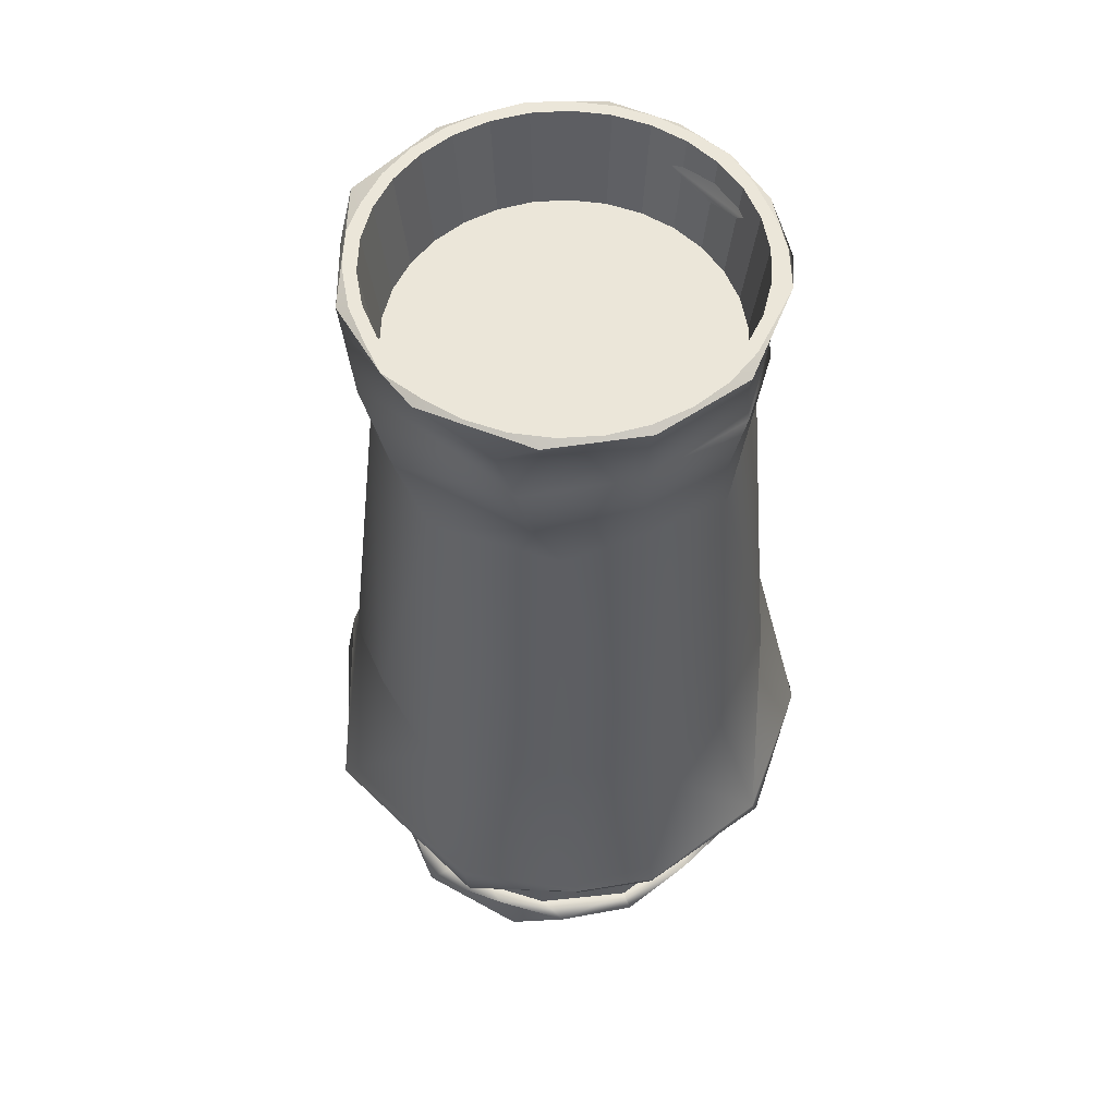
<metadata>
{"format":"obj","ext":"obj","renderer":"f3d","projection":"perspective","resolution":1024,"background":"white","views":[{"elev":56.4,"azim":68.0,"up":"+Y"}]}
</metadata>
<code>
g SM_FlowerPot_07_LOD2
v 0.09809 0.517 0.04367
v 0.09847 0.517 0.02093
v 0.105 0.517 0.02232
v 0.09197 0.517 0.04095
v 0.1007 0.517 -0
v 0.105 0.517 0.02232
v 0.09847 0.517 0.02093
v 0.1074 0.517 -0
v 0.08145 0.517 0.05918
v 0.09809 0.517 0.04367
v 0.08686 0.517 0.06311
v 0.09197 0.517 0.04095
v 0.06737 0.517 0.07482
v 0.08686 0.517 0.06311
v 0.07185 0.517 0.07979
v 0.08145 0.517 0.05918
v 0.05034 0.517 0.08719
v 0.07185 0.517 0.07979
v 0.05369 0.517 0.09299
v 0.06737 0.517 0.07482
v 0.05369 0.517 0.09299
v 0.03111 0.517 0.09575
v 0.05034 0.517 0.08719
v 0.03147 0.5161 0.1056
v 0.03147 0.5161 0.1056
v 0.01052 0.517 0.1001
v 0.03111 0.517 0.09575
v 0.01122 0.517 0.1068
v 0.01052 0.517 0.1001
v -0.01122 0.517 0.1068
v -0.01052 0.517 0.1001
v 0.01122 0.517 0.1068
v -0.01052 0.517 0.1001
v -0.03318 0.517 0.1021
v -0.03111 0.517 0.09575
v -0.01122 0.517 0.1068
v -0.03111 0.517 0.09575
v -0.05291 0.5164 0.09631
v -0.05034 0.517 0.08719
v -0.03318 0.517 0.1021
v -0.06737 0.517 0.07482
v -0.05034 0.517 0.08719
v -0.05291 0.5164 0.09631
v -0.07185 0.517 0.07979
v -0.08686 0.517 0.06311
v -0.06737 0.517 0.07482
v -0.07185 0.517 0.07979
v -0.08145 0.517 0.05918
v -0.09809 0.517 0.04367
v -0.08145 0.517 0.05918
v -0.08686 0.517 0.06311
v -0.09197 0.517 0.04095
v -0.09848 0.517 0.02093
v -0.09809 0.517 0.04367
v -0.105 0.517 0.02232
v -0.09197 0.517 0.04095
v -0.1074 0.517 -0
v -0.09848 0.517 0.02093
v -0.105 0.517 0.02232
v -0.1007 0.517 -0
v -0.1074 0.517 -0
v -0.09848 0.517 -0.02093
v -0.1007 0.517 -0
v -0.1071 0.5159 -0.02275
v -0.09848 0.517 -0.02093
v -0.09809 0.517 -0.04367
v -0.09197 0.517 -0.04095
v -0.1071 0.5159 -0.02275
v -0.08145 0.517 -0.05918
v -0.09197 0.517 -0.04095
v -0.09809 0.517 -0.04367
v -0.08686 0.517 -0.06311
v -0.06737 0.517 -0.07482
v -0.08145 0.517 -0.05918
v -0.08686 0.517 -0.06311
v -0.07185 0.517 -0.07979
v -0.06737 0.517 -0.07482
v -0.05369 0.517 -0.09299
v -0.05034 0.517 -0.08719
v -0.07185 0.517 -0.07979
v -0.03111 0.517 -0.09575
v -0.05034 0.517 -0.08719
v -0.05369 0.517 -0.09299
v -0.03384 0.5162 -0.1043
v -0.03384 0.5162 -0.1043
v -0.01122 0.517 -0.1068
v -0.01052 0.517 -0.1001
v -0.03111 0.517 -0.09575
v 0.01052 0.517 -0.1001
v -0.01122 0.517 -0.1068
v 0.01122 0.517 -0.1068
v -0.01052 0.517 -0.1001
v 0.03388 0.5161 -0.1042
v 0.01052 0.517 -0.1001
v 0.01122 0.517 -0.1068
v 0.03111 0.517 -0.09575
v 0.0574 0.5173 -0.09534
v 0.03111 0.517 -0.09575
v 0.03388 0.5161 -0.1042
v 0.05034 0.517 -0.08719
v 0.0574 0.5173 -0.09534
v 0.06737 0.517 -0.07482
v 0.05034 0.517 -0.08719
v 0.07185 0.517 -0.07979
v 0.06737 0.517 -0.07482
v 0.08686 0.517 -0.06311
v 0.08145 0.517 -0.05918
v 0.07185 0.517 -0.07979
v 0.08145 0.517 -0.05918
v 0.09809 0.517 -0.04367
v 0.09197 0.517 -0.04095
v 0.08686 0.517 -0.06311
v 0.09847 0.517 -0.02093
v 0.09197 0.517 -0.04095
v 0.09809 0.517 -0.04367
v 0.105 0.517 -0.02232
v 0.1007 0.517 -0
v 0.09847 0.517 -0.02093
v 0.105 0.517 -0.02232
v 0.1074 0.517 -0
v 0.09197 0.517 0.04095
v 0.08574 0.4583 0.03818
v 0.09847 0.517 0.02093
v 0.09181 0.4583 0.01952
v 0.09847 0.517 0.02093
v 0.09181 0.4583 0.01952
v 0.1007 0.517 -0
v 0.09386 0.4583 -0
v 0.08145 0.517 0.05918
v 0.07594 0.4583 0.05517
v 0.09197 0.517 0.04095
v 0.08574 0.4583 0.03818
v 0.06737 0.517 0.07482
v 0.0628 0.4583 0.06975
v 0.08145 0.517 0.05918
v 0.07594 0.4583 0.05517
v 0.05034 0.517 0.08719
v 0.0628 0.4583 0.06975
v 0.06737 0.517 0.07482
v 0.04693 0.4583 0.08129
v 0.03111 0.517 0.09575
v 0.04693 0.4583 0.08129
v 0.05034 0.517 0.08719
v 0.029 0.4583 0.08927
v 0.01052 0.517 0.1001
v 0.029 0.4583 0.08927
v 0.03111 0.517 0.09575
v 0.009812 0.4583 0.09335
v -0.01052 0.517 0.1001
v -0.009812 0.4583 0.09335
v 0.01052 0.517 0.1001
v 0.009812 0.4583 0.09335
v -0.03111 0.517 0.09575
v -0.029 0.4583 0.08927
v -0.01052 0.517 0.1001
v -0.009812 0.4583 0.09335
v -0.05034 0.517 0.08719
v -0.04693 0.4583 0.08129
v -0.03111 0.517 0.09575
v -0.029 0.4583 0.08927
v -0.06737 0.517 0.07482
v -0.06281 0.4583 0.06975
v -0.05034 0.517 0.08719
v -0.04693 0.4583 0.08129
v -0.08145 0.517 0.05918
v -0.06281 0.4583 0.06975
v -0.06737 0.517 0.07482
v -0.07594 0.4583 0.05517
v -0.09197 0.517 0.04095
v -0.07594 0.4583 0.05517
v -0.08145 0.517 0.05918
v -0.08575 0.4583 0.03818
v -0.09848 0.517 0.02093
v -0.08575 0.4583 0.03818
v -0.09197 0.517 0.04095
v -0.09181 0.4583 0.01952
v -0.1007 0.517 -0
v -0.09181 0.4583 0.01952
v -0.09848 0.517 0.02093
v -0.09386 0.4583 -0
v -0.09181 0.4583 -0.01952
v -0.1007 0.517 -0
v -0.09848 0.517 -0.02093
v -0.09386 0.4583 -0
v -0.08575 0.4583 -0.03818
v -0.09848 0.517 -0.02093
v -0.09197 0.517 -0.04095
v -0.09181 0.4583 -0.01952
v -0.07594 0.4583 -0.05517
v -0.09197 0.517 -0.04095
v -0.08145 0.517 -0.05918
v -0.08575 0.4583 -0.03818
v -0.06281 0.4583 -0.06975
v -0.08145 0.517 -0.05918
v -0.06737 0.517 -0.07482
v -0.07594 0.4583 -0.05517
v -0.06281 0.4583 -0.06975
v -0.05034 0.517 -0.08719
v -0.04693 0.4583 -0.08129
v -0.06737 0.517 -0.07482
v -0.04693 0.4583 -0.08129
v -0.03111 0.517 -0.09575
v -0.029 0.4583 -0.08927
v -0.05034 0.517 -0.08719
v -0.029 0.4583 -0.08927
v -0.01052 0.517 -0.1001
v -0.009812 0.4583 -0.09335
v -0.03111 0.517 -0.09575
v -0.009812 0.4583 -0.09335
v 0.01052 0.517 -0.1001
v 0.009812 0.4583 -0.09335
v -0.01052 0.517 -0.1001
v 0.009812 0.4583 -0.09335
v 0.01052 0.517 -0.1001
v 0.029 0.4583 -0.08927
v 0.03111 0.517 -0.09575
v 0.029 0.4583 -0.08927
v 0.03111 0.517 -0.09575
v 0.04693 0.4583 -0.08129
v 0.05034 0.517 -0.08719
v 0.04693 0.4583 -0.08129
v 0.05034 0.517 -0.08719
v 0.0628 0.4583 -0.06975
v 0.06737 0.517 -0.07482
v 0.08145 0.517 -0.05918
v 0.0628 0.4583 -0.06975
v 0.06737 0.517 -0.07482
v 0.07594 0.4583 -0.05517
v 0.09197 0.517 -0.04095
v 0.07594 0.4583 -0.05517
v 0.08145 0.517 -0.05918
v 0.08574 0.4583 -0.03818
v 0.09847 0.517 -0.02093
v 0.08574 0.4583 -0.03818
v 0.09197 0.517 -0.04095
v 0.09181 0.4583 -0.01952
v 0.1007 0.517 -0
v 0.09181 0.4583 -0.01952
v 0.09847 0.517 -0.02093
v 0.09386 0.4583 -0
v 0.1055 0.05282 -1.2e-05
v 0.1074 0.01265 0.000549
v 0.1003 0.05209 0.03252
v 0.09301 0.01244 0.05161
v 0.0741 0.0518 0.07599
v 0.07017 0.01276 0.07922
v 0.04822 0.01101 0.09589
v 0.02964 0.05366 0.1029
v -0.0168 0.05389 0.1072
v 0.01098 0.01409 0.1045
v -0.03563 0.01193 0.1006
v -0.06221 0.05428 0.08719
v -0.0762 0.01219 0.0754
v -0.09616 0.05183 0.04431
v -0.1009 0.01409 0.03195
v -0.1072 0.05475 0.005953
v -0.1047 0.01353 -0.01468
v -0.1018 0.05408 -0.03583
v -0.09763 0.01252 -0.04516
v -0.08655 0.0535 -0.06301
v -0.05531 0.05427 -0.09284
v -0.07031 0.01409 -0.07809
v -0.04369 0.01128 -0.0979
v 0.000897 0.05203 -0.106
v 0.000224 0.01406 -0.1064
v 0.04137 0.05481 -0.09951
v 0.05407 0.01418 -0.09289
v 0.07031 0.05203 -0.07809
v 0.1016 0.05433 -0.03763
v 0.09172 0.01297 -0.05374
v 0.1074 0.01265 0.000549
v 0.1055 0.05282 -1.2e-05
v 0.03388 0.5161 -0.1042
v 0.01122 0.517 -0.1068
v -0.000801 0.515 -0.1109
v -0.01122 0.517 -0.1068
v -0.03384 0.5162 -0.1043
v -0.06488 0.5145 -0.08983
v -0.05369 0.517 -0.09299
v -0.07185 0.517 -0.07979
v -0.08686 0.517 -0.06311
v -0.0932 0.5145 -0.06241
v -0.09809 0.517 -0.04367
v -0.1071 0.5159 -0.02275
v -0.1087 0.5146 0.02574
v -0.1074 0.517 -0
v -0.105 0.517 0.02232
v -0.09809 0.517 0.04367
v -0.08233 0.518 0.08084
v -0.08686 0.517 0.06311
v -0.07185 0.517 0.07979
v -0.05291 0.5164 0.09631
v -0.03318 0.517 0.1021
v -0.01384 0.5162 0.1123
v -0.01122 0.517 0.1068
v 0.01122 0.517 0.1068
v 0.03147 0.5161 0.1056
v 0.05369 0.517 0.09299
v 0.05517 0.5152 0.09855
v 0.07185 0.517 0.07979
v 0.1006 0.5159 0.05336
v 0.08686 0.517 0.06311
v 0.09809 0.517 0.04367
v 0.105 0.517 0.02232
v 0.1119 0.5146 6.4e-05
v 0.1074 0.517 -0
v 0.105 0.517 -0.02232
v 0.1119 0.5146 6.4e-05
v 0.1074 0.517 -0
v 0.1 0.516 -0.05418
v 0.09809 0.517 -0.04367
v 0.08686 0.517 -0.06311
v 0.07185 0.517 -0.07979
v 0.0574 0.5173 -0.09534
v 0.1181 0.05455 -2.7e-05
v 0.1016 0.05433 -0.03763
v 0.1055 0.05282 -1.2e-05
v 0.1127 0.05565 -0.04484
v 0.143 0.1003 -0
v 0.08264 0.05259 -0.08074
v 0.07031 0.05203 -0.07809
v 0.04137 0.05481 -0.09951
v 0.1212 0.09908 -0.08062
v 0.1438 0.104 -0
v 0.06334 0.05619 -0.1017
v 0.01245 0.05734 -0.12
v 0.1229 0.1077 -0.07665
v 0.1202 0.2043 0
v 0.04748 0.09972 -0.138
v 0.06008 0.1064 -0.1335
v -0.01137 0.05154 -0.1139
v 0.000897 0.05203 -0.106
v -0.05531 0.05427 -0.09284
v -0.05199 0.0571 -0.1078
v -0.03153 0.09947 -0.14
v -0.03011 0.1057 -0.1417
v -0.09539 0.05725 -0.07391
v -0.08655 0.0535 -0.06301
v -0.1018 0.05408 -0.03583
v -0.08093 0.1001 -0.1187
v -0.1103 0.1043 -0.09739
v -0.132 0.09896 -0.05998
v -0.1218 0.05656 -0.001481
v -0.1072 0.05475 0.005953
v -0.1442 0.1048 -0.01638
v -0.1428 0.1001 0.006438
v -0.1042 0.05727 0.05923
v -0.1259 0.1003 0.07189
v -0.09903 0.05214 0.05441
v -0.09616 0.05183 0.04431
v -0.06221 0.05428 0.08719
v -0.06547 0.05664 0.1023
v -0.0168 0.05389 0.1072
v -0.1367 0.1056 0.04571
v 0.01099 0.05668 0.122
v 0.02964 0.05366 0.1029
v -0.08373 0.1001 0.1165
v 0.06492 0.05175 0.09192
v 0.0741 0.0518 0.07599
v -0.001026 0.09447 0.1454
v 0.07952 0.05608 0.09249
v 0.1052 0.05164 0.04408
v 0.1003 0.05209 0.03252
v 0.1055 0.05282 -1.2e-05
v 0.1181 0.05455 -2.7e-05
v 0.1149 0.05693 0.0353
v 0.143 0.1003 -0
v 0.1063 0.1013 0.1043
v 0.1438 0.104 -0
v 0.1352 0.106 0.04503
v 0.1202 0.2043 0
v 0.003603 0.1046 0.1482
v 0.09717 0.1071 0.1042
v 0.1087 0.2151 0.05433
v 0.09406 0.4059 0.03904
v 0.09979 0.4145 1.9e-05
v 0.05917 0.1954 0.1094
v 0.09044 0.4363 0.05398
v 0.1053 0.4478 -2.1e-05
v 0.04765 0.4054 0.09278
v 0.0877 0.4651 0.06
v 0.1027 0.4685 -5e-06
v 0.1046 0.496 -0
v 0.02835 0.438 0.1037
v 0.01254 0.2115 0.1193
v 0.08445 0.496 0.06942
v 0.1119 0.5146 6.4e-05
v 0.1006 0.5159 0.05336
v 0.05517 0.5152 0.09855
v -0.02534 0.4058 0.09897
v -0.04162 0.1884 0.1176
v -0.05107 0.4377 0.09097
v -0.09951 0.1049 0.107
v -0.08086 0.4055 0.06413
v -0.1051 0.2001 0.0645
v -0.1238 0.1931 -0.01159
v -0.1021 0.4059 -0.001133
v -0.09612 0.1939 -0.07701
v -0.08817 0.4059 -0.04948
v -0.1024 0.4383 0.0319
v -0.09098 0.4384 -0.05271
v -0.04782 0.1911 -0.1132
v -0.04105 0.4057 -0.09527
v 0.01782 0.1931 -0.1229
v -0.03905 0.4375 -0.09843
v 0.02801 0.4055 -0.09863
v 0.06937 0.2123 -0.09824
v 0.1094 0.2115 -0.05292
v 0.08904 0.4055 -0.05427
v 0.09979 0.4145 1.9e-05
v 0.03609 0.437 -0.1003
v 0.09171 0.4372 -0.05076
v 0.1053 0.4478 -2.1e-05
v 0.02289 0.4649 -0.1026
v 0.08756 0.4654 -0.06205
v 0.1027 0.4685 -5e-06
v 0.1046 0.496 -0
v -0.05051 0.4649 -0.09334
v 0.0909 0.4958 -0.05748
v 0.1119 0.5146 6.4e-05
v 0.1 0.516 -0.05418
v 0.02953 0.5048 -0.1097
v 0.0574 0.5173 -0.09534
v 0.03388 0.5161 -0.1042
v -0.000801 0.515 -0.1109
v -0.09923 0.4659 -0.03437
v -0.07941 0.4959 -0.07311
v -0.03853 0.5119 -0.1053
v -0.03384 0.5162 -0.1043
v -0.06488 0.5145 -0.08983
v -0.0932 0.5145 -0.06241
v -0.1079 0.5023 -0.00178
v -0.1071 0.5159 -0.02275
v -0.1087 0.5146 0.02574
v -0.08233 0.518 0.08084
v -0.09427 0.4656 0.05398
v -0.09237 0.4958 0.05524
v -0.05291 0.5164 0.09631
v -0.01384 0.5162 0.1123
v -0.01608 0.4953 0.1102
v 0.03147 0.5161 0.1056
v -0.000996 0.465 0.1098
v 0.1051 0.01348 -0.04347
v 0.1137 0.001363 -0.001335
v 0.1074 0.01265 0.000549
v 0.09172 0.01297 -0.05374
v 0.08551 0.00246 -0.0812
v 0.06609 0.01433 -0.09073
v 0.05407 0.01418 -0.09289
v 0.02391 0.008641 -0.1127
v 0.007427 -0.002146 -0.1215
v 0.01131 0.01407 -0.1127
v 0.000224 0.01406 -0.1064
v -0.04369 0.01128 -0.0979
v -0.04838 0.008802 -0.1069
v -0.06843 0.000444 -0.09496
v -0.08263 0.01392 -0.07622
v -0.07031 0.01409 -0.07809
v -0.09763 0.01252 -0.04516
v -0.1136 0.01115 -0.03643
v -0.1098 8.9e-05 -0.03569
v -0.1047 0.01353 -0.01468
v -0.1117 0.000238 0.0307
v -0.1105 0.01419 0.01531
v -0.1009 0.01409 0.03195
v -0.1033 0.008865 0.05248
v -0.08526 0 0.07677
v -0.09689 0.01447 0.05412
v -0.0762 0.01219 0.0754
v -0.05999 0.01 0.1028
v -0.03149 -0.00019 0.1134
v -0.03563 0.01193 0.1006
v 0.04447 5.2e-05 0.1111
v 0.003339 0.01395 0.1118
v 0.01098 0.01409 0.1045
v 0.04822 0.01101 0.09589
v 0.08311 0.0123 0.07738
v 0.07017 0.01276 0.07922
v 0.09301 0.01244 0.05161
v 0.1089 0.01051 0.04377
v 0.09389 -0.000843 0.07237
v 0.1074 0.01265 0.000549
v 0.1137 0.001363 -0.001335
v 0.09181 0.4583 0.01952
v 0.08574 0.4583 0.03818
v -2e-06 0.4583 -1e-06
v 0.09386 0.4583 -0
v 0.07594 0.4583 0.05517
v 0.09181 0.4583 -0.01952
v 0.0628 0.4583 0.06975
v 0.08574 0.4583 -0.03818
v 0.04693 0.4583 0.08129
v 0.07594 0.4583 -0.05517
v 0.029 0.4583 0.08927
v 0.0628 0.4583 -0.06975
v 0.009812 0.4583 0.09335
v 0.04693 0.4583 -0.08129
v -0.009812 0.4583 0.09335
v 0.029 0.4583 -0.08927
v -0.029 0.4583 0.08927
v 0.009812 0.4583 -0.09335
v -0.04693 0.4583 0.08129
v -0.009812 0.4583 -0.09335
v -0.06281 0.4583 0.06975
v -0.029 0.4583 -0.08927
v -0.07594 0.4583 0.05517
v -0.04693 0.4583 -0.08129
v -0.08575 0.4583 0.03818
v -0.06281 0.4583 -0.06975
v -0.09181 0.4583 0.01952
v -0.07594 0.4583 -0.05517
v -0.09386 0.4583 -0
v -0.08575 0.4583 -0.03818
v -0.09181 0.4583 -0.01952
f 3 2 1
f 4 1 2
f 7 6 5
f 8 5 6
f 11 10 9
f 12 9 10
f 15 14 13
f 16 13 14
f 19 18 17
f 20 17 18
f 23 22 21
f 24 21 22
f 27 26 25
f 28 25 26
f 31 30 29
f 32 29 30
f 35 34 33
f 36 33 34
f 39 38 37
f 40 37 38
f 43 42 41
f 41 44 43
f 47 46 45
f 48 45 46
f 51 50 49
f 52 49 50
f 55 54 53
f 56 53 54
f 59 58 57
f 60 57 58
f 63 62 61
f 64 61 62
f 67 66 65
f 68 65 66
f 71 70 69
f 72 71 69
f 75 74 73
f 73 76 75
f 79 78 77
f 80 77 78
f 83 82 81
f 81 84 83
f 87 86 85
f 88 87 85
f 91 90 89
f 92 89 90
f 95 94 93
f 96 93 94
f 99 98 97
f 100 97 98
f 103 102 101
f 104 101 102
f 107 106 105
f 108 105 106
f 111 110 109
f 112 109 110
f 115 114 113
f 113 116 115
f 119 118 117
f 117 120 119
f 123 122 121
f 122 123 124
f 127 126 125
f 126 127 128
f 131 130 129
f 130 131 132
f 135 134 133
f 134 135 136
f 139 138 137
f 140 137 138
f 143 142 141
f 144 141 142
f 147 146 145
f 148 145 146
f 151 150 149
f 152 150 151
f 155 154 153
f 156 154 155
f 159 158 157
f 160 158 159
f 163 162 161
f 164 162 163
f 167 166 165
f 168 165 166
f 171 170 169
f 172 169 170
f 175 174 173
f 176 173 174
f 179 178 177
f 180 177 178
f 183 182 181
f 184 181 182
f 187 186 185
f 188 185 186
f 191 190 189
f 192 189 190
f 195 194 193
f 196 193 194
f 199 198 197
f 200 197 198
f 203 202 201
f 204 201 202
f 207 206 205
f 208 205 206
f 211 210 209
f 212 209 210
f 215 214 213
f 216 214 215
f 219 218 217
f 220 218 219
f 223 222 221
f 223 224 222
f 227 226 225
f 228 225 226
f 231 230 229
f 232 229 230
f 235 234 233
f 236 233 234
f 239 238 237
f 240 237 238
f 243 242 241
f 242 243 244
f 245 244 243
f 244 245 246
f 247 246 245
f 245 248 247
f 248 249 247
f 247 249 250
f 250 249 251
f 249 252 251
f 251 252 253
f 252 254 253
f 255 253 254
f 254 256 255
f 257 255 256
f 256 258 257
f 259 257 258
f 258 260 259
f 260 261 259
f 262 259 261
f 263 262 261
f 264 263 261
f 265 263 264
f 266 265 264
f 267 265 266
f 268 267 266
f 269 267 268
f 267 269 270
f 270 269 271
f 272 271 269
f 275 274 273
f 276 274 275
f 276 275 277
f 279 277 278
f 280 279 278
f 280 278 281
f 281 278 282
f 282 283 281
f 282 284 283
f 286 284 285
f 285 287 286
f 288 287 285
f 285 289 288
f 290 288 289
f 291 290 289
f 291 289 292
f 292 294 293
f 295 293 294
f 294 296 295
f 296 294 297
f 297 299 298
f 299 300 298
f 299 301 300
f 302 300 301
f 302 301 303
f 303 301 304
f 301 305 304
f 306 304 305
f 309 308 307
f 307 308 310
f 311 307 310
f 312 311 310
f 310 313 312
f 313 310 314
f 317 316 315
f 318 315 316
f 319 315 318
f 320 318 316
f 320 316 321
f 321 322 320
f 319 318 323
f 319 323 324
f 325 318 320
f 322 325 320
f 325 323 318
f 322 326 325
f 327 324 323
f 328 324 327
f 323 325 329
f 326 329 325
f 323 330 327
f 330 323 329
f 322 331 326
f 332 331 322
f 333 331 332
f 334 326 331
f 334 331 333
f 326 335 329
f 326 334 335
f 329 336 330
f 336 329 335
f 333 337 334
f 337 333 338
f 337 338 339
f 335 334 340
f 340 334 337
f 341 335 340
f 335 341 336
f 340 337 342
f 342 341 340
f 339 343 337
f 343 342 337
f 339 344 343
f 345 341 342
f 342 343 346
f 342 346 345
f 344 347 343
f 348 346 343
f 343 347 348
f 347 344 349
f 349 344 350
f 349 350 351
f 349 352 347
f 352 349 351
f 347 352 348
f 352 351 353
f 348 354 346
f 346 354 345
f 352 353 355
f 353 356 355
f 357 348 352
f 356 358 355
f 359 358 356
f 355 360 352
f 357 352 360
f 358 361 355
f 361 360 355
f 359 362 358
f 358 362 361
f 359 363 362
f 362 363 364
f 365 362 364
f 366 362 365
f 362 366 361
f 365 367 366
f 366 368 361
f 368 366 367
f 368 360 361
f 369 368 367
f 368 369 370
f 370 369 371
f 360 368 372
f 370 373 368
f 373 372 368
f 370 371 374
f 373 370 374
f 371 375 374
f 375 371 376
f 374 377 373
f 373 377 372
f 375 376 378
f 376 379 378
f 380 374 375
f 380 375 378
f 374 380 377
f 381 378 379
f 382 381 379
f 383 381 382
f 384 380 378
f 381 384 378
f 377 380 385
f 386 381 383
f 383 387 386
f 388 386 387
f 388 389 386
f 380 390 385
f 380 384 390
f 377 385 391
f 385 390 391
f 377 391 372
f 384 392 390
f 372 391 393
f 372 393 360
f 393 357 360
f 348 357 393
f 348 393 354
f 390 394 391
f 394 390 392
f 391 395 393
f 393 395 354
f 391 394 395
f 396 354 395
f 354 396 345
f 397 395 394
f 395 397 396
f 396 398 345
f 341 345 398
f 397 399 396
f 398 396 399
f 394 400 397
f 392 400 394
f 399 397 401
f 400 401 397
f 402 341 398
f 341 402 336
f 399 403 398
f 398 403 402
f 336 402 404
f 402 403 404
f 330 336 404
f 327 330 404
f 403 399 405
f 401 405 399
f 406 404 403
f 327 404 407
f 406 407 404
f 408 327 407
f 408 328 327
f 407 409 408
f 408 409 328
f 409 407 406
f 410 328 409
f 411 406 403
f 409 406 411
f 403 405 411
f 412 410 409
f 412 409 411
f 413 410 412
f 414 411 405
f 415 413 412
f 412 411 415
f 411 414 415
f 416 413 415
f 416 415 417
f 418 414 405
f 405 401 418
f 419 417 415
f 420 417 419
f 420 419 421
f 415 414 422
f 415 422 419
f 421 419 422
f 414 418 422
f 421 422 423
f 424 423 422
f 425 424 422
f 401 426 418
f 400 426 401
f 427 422 418
f 418 426 427
f 425 422 428
f 422 427 428
f 428 429 425
f 428 430 429
f 430 428 431
f 427 431 428
f 431 427 432
f 432 427 426
f 433 431 432
f 434 433 432
f 435 434 432
f 436 432 426
f 436 426 400
f 392 436 400
f 435 432 437
f 437 432 436
f 435 439 438
f 440 435 437
f 435 440 439
f 437 436 440
f 389 441 439
f 389 439 440
f 386 389 440
f 442 440 436
f 386 440 442
f 436 392 442
f 442 381 386
f 384 442 392
f 381 442 384
f 445 444 443
f 445 443 446
f 443 444 447
f 443 448 446
f 443 447 448
f 448 449 446
f 447 450 448
f 451 450 447
f 452 449 448
f 452 448 450
f 449 452 453
f 453 452 454
f 451 455 450
f 452 450 455
f 455 454 452
f 456 455 451
f 455 457 454
f 457 458 454
f 458 457 459
f 460 455 456
f 455 460 457
f 459 457 460
f 456 461 460
f 462 459 460
f 463 460 461
f 464 462 460
f 462 464 465
f 460 463 466
f 466 464 460
f 467 466 463
f 464 468 465
f 466 468 464
f 465 468 469
f 470 466 467
f 466 470 468
f 470 469 468
f 467 471 470
f 472 469 470
f 470 471 473
f 472 470 474
f 473 474 470
f 472 474 475
f 474 476 475
f 474 473 476
f 476 473 477
f 478 476 477
f 479 478 477
f 473 480 477
f 480 479 477
f 481 480 473
f 479 480 482
f 480 481 483
f 480 483 482
f 486 485 484
f 486 484 487
f 486 488 485
f 486 487 489
f 486 490 488
f 486 489 491
f 486 492 490
f 486 491 493
f 486 494 492
f 486 493 495
f 486 496 494
f 486 495 497
f 486 498 496
f 486 497 499
f 486 500 498
f 486 499 501
f 486 502 500
f 486 501 503
f 486 504 502
f 486 503 505
f 486 506 504
f 486 505 507
f 486 508 506
f 486 507 509
f 486 510 508
f 486 509 511
f 486 512 510
f 486 511 513
f 486 514 512
f 486 513 514

</code>
